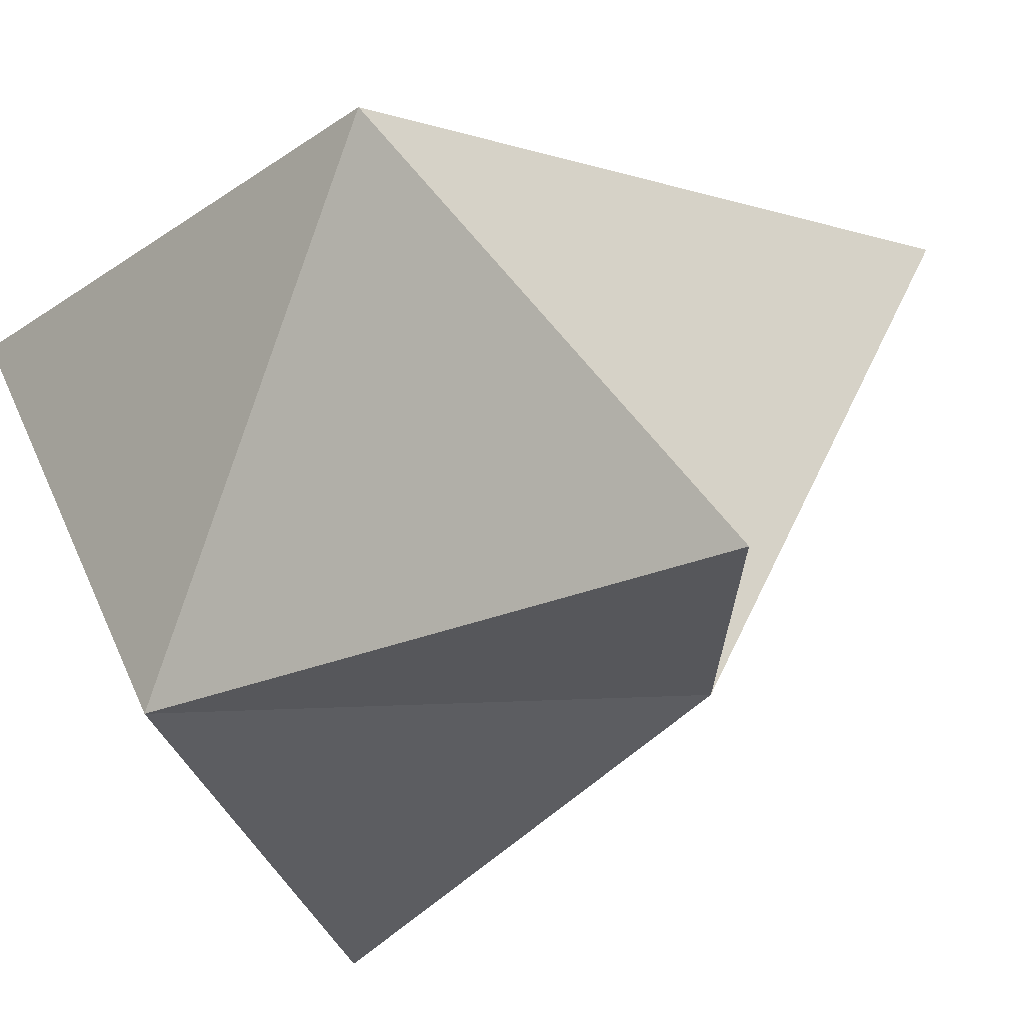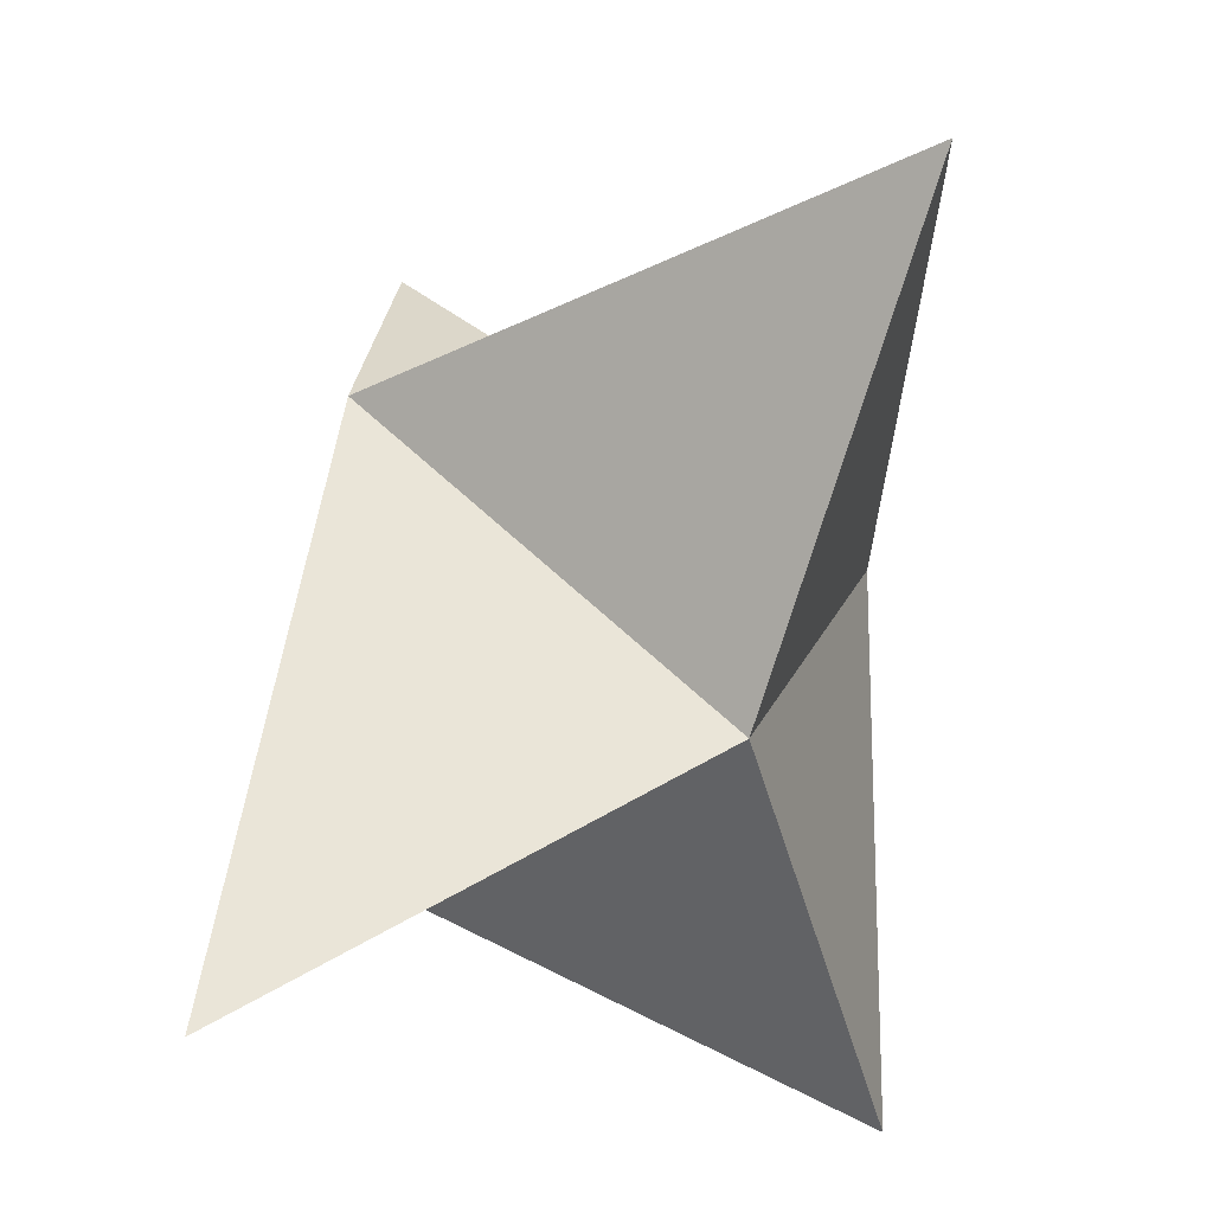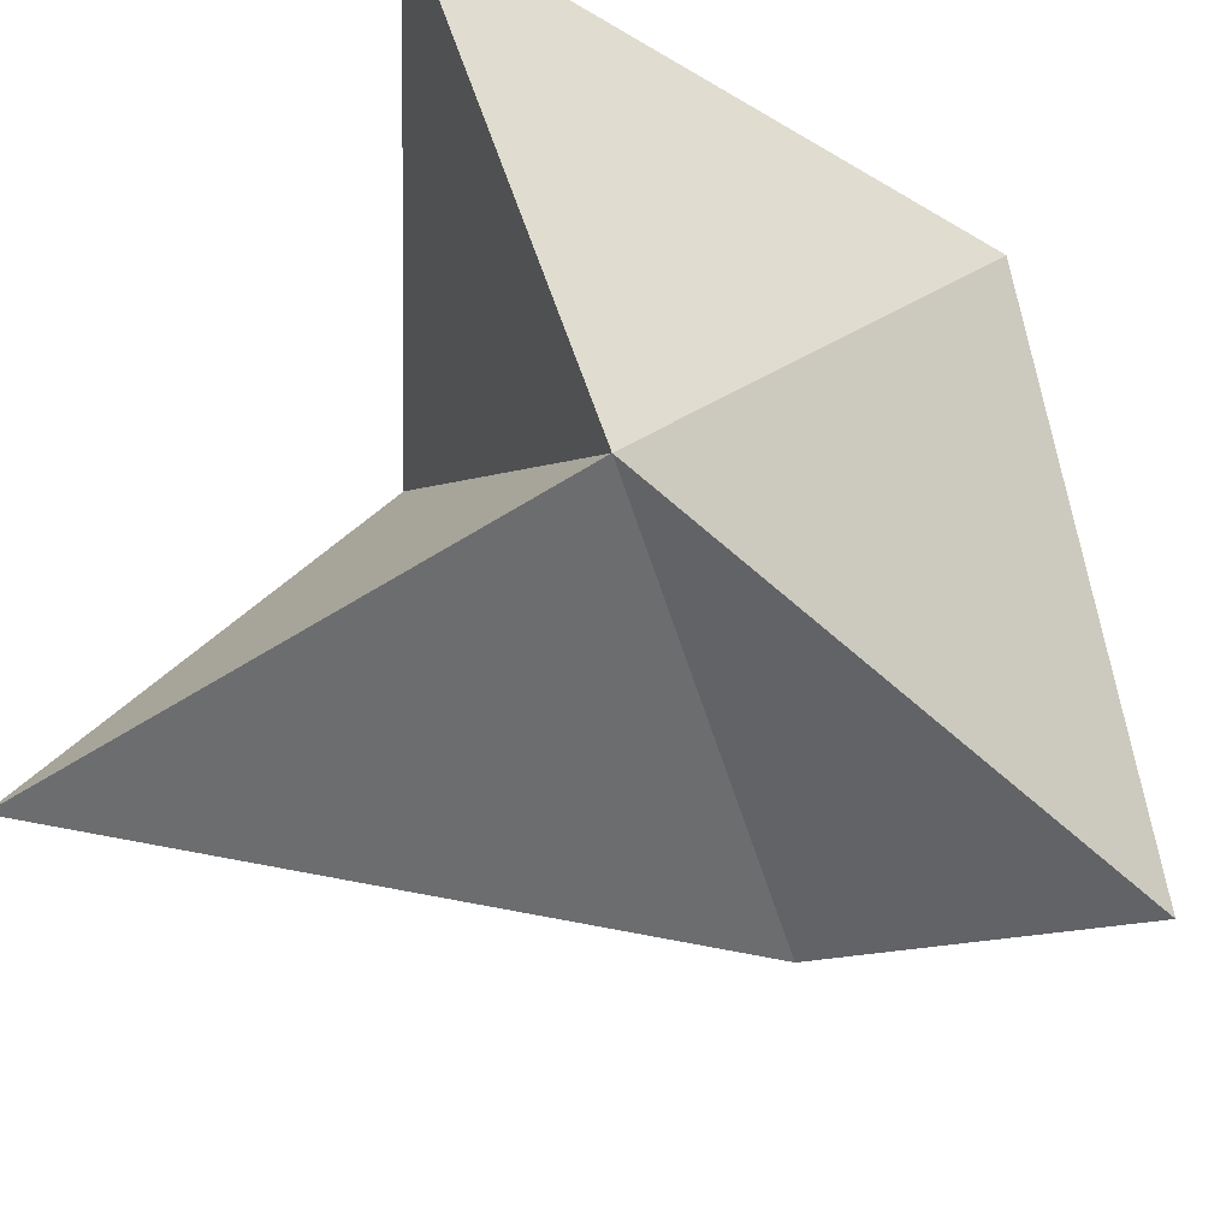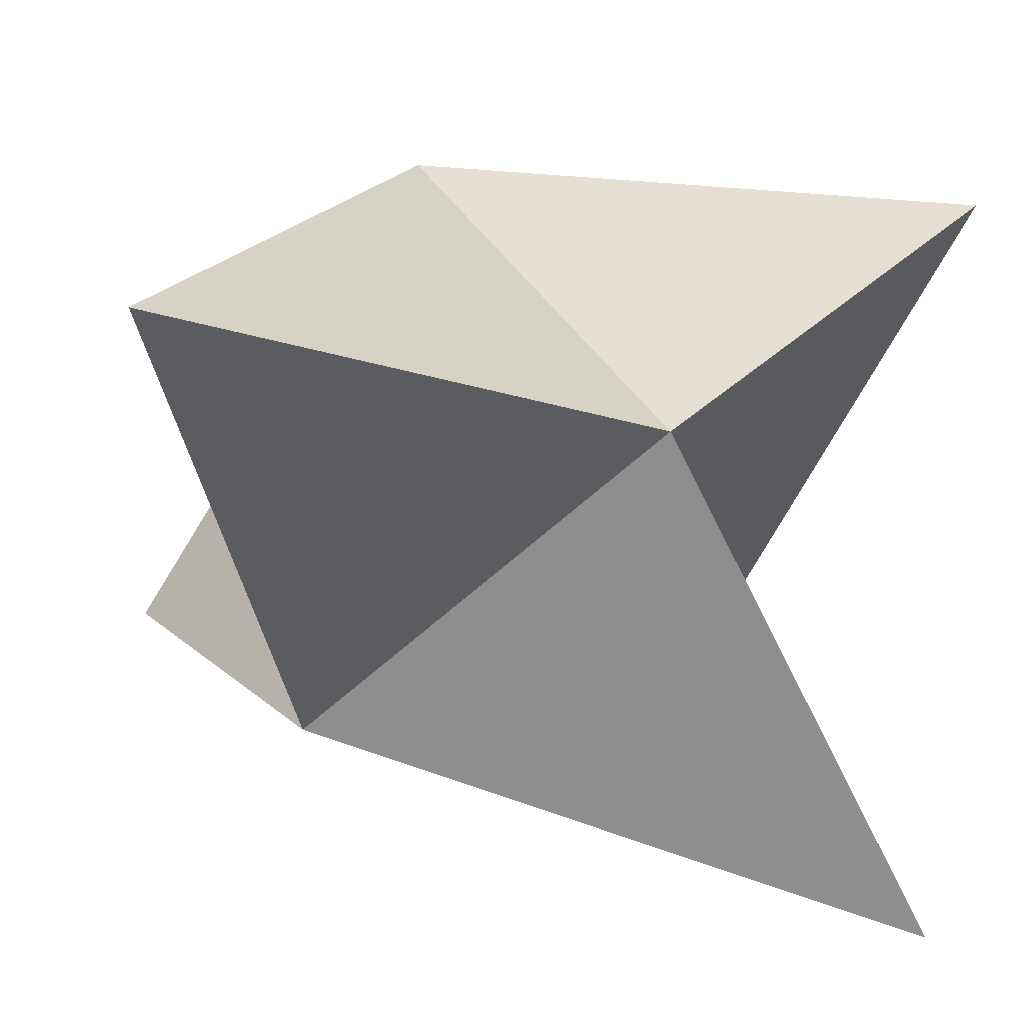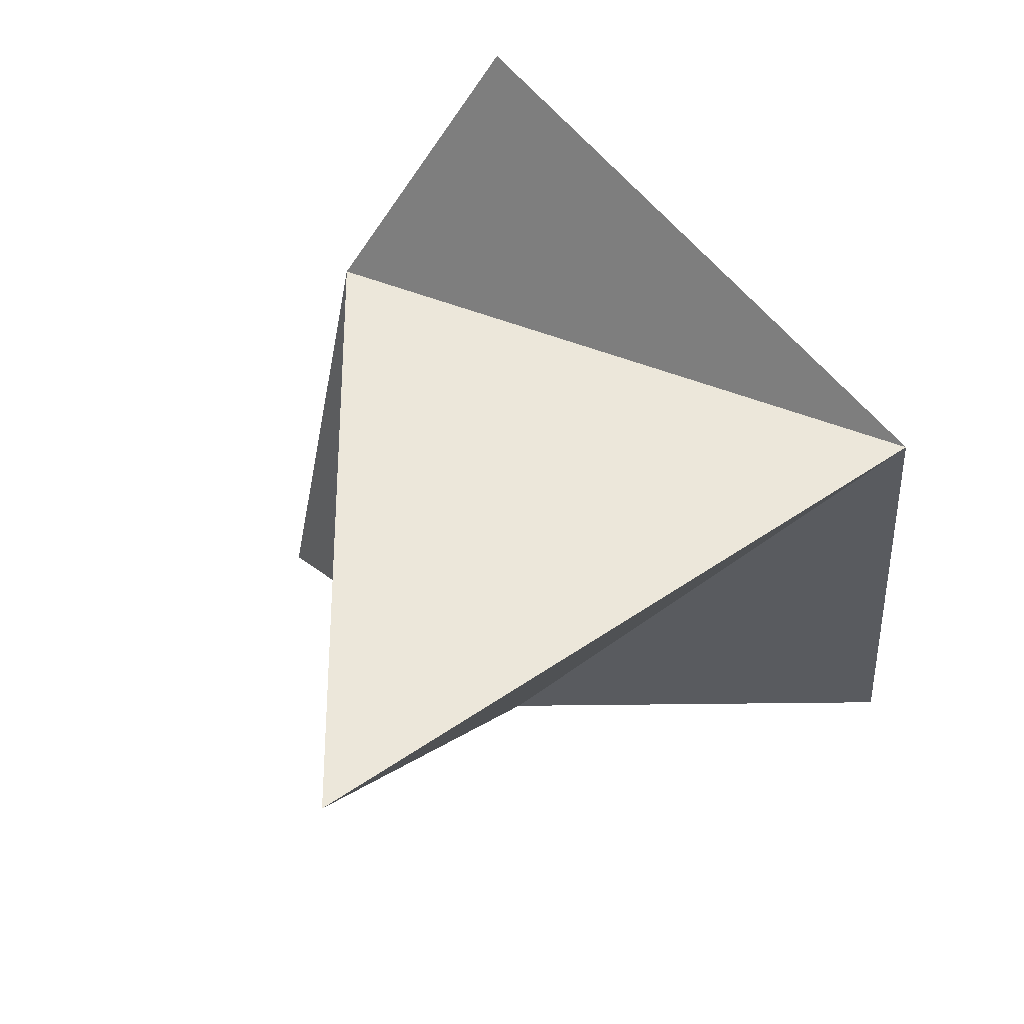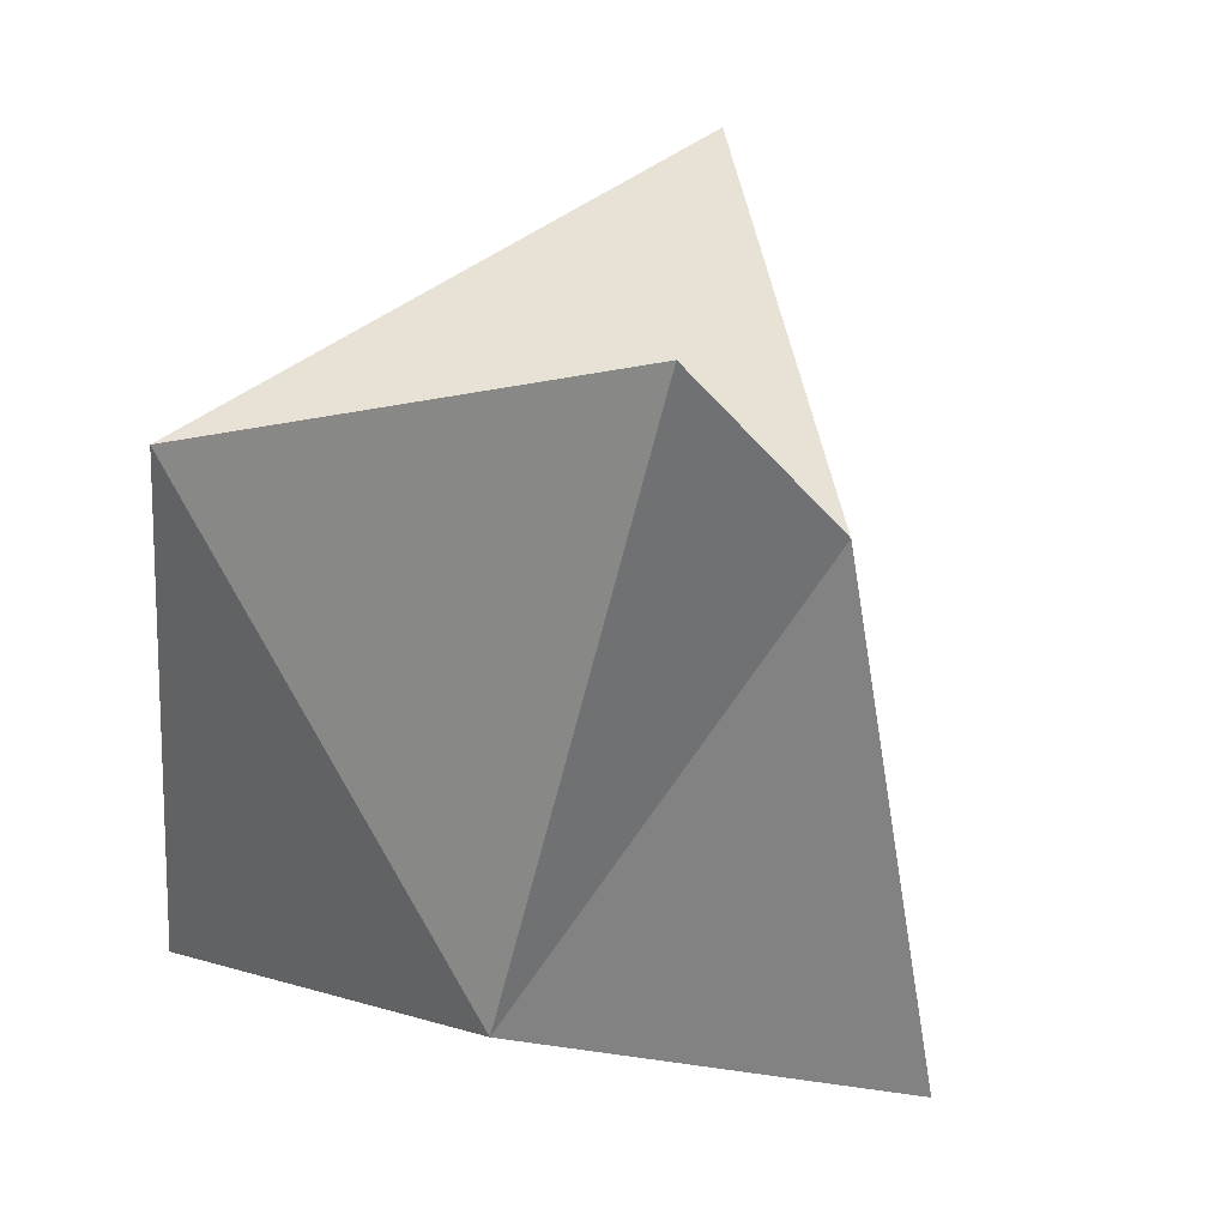
<metadata>
{"format":"obj","ext":"obj","renderer":"f3d","projection":"perspective","resolution":1024,"background":"white","views":[{"elev":-25.3,"azim":141.7,"up":"+Z"},{"elev":-26.6,"azim":-83.2,"up":"+Y"},{"elev":-49.7,"azim":61.1,"up":"+Z"},{"elev":25.5,"azim":-75.1,"up":"+Z"},{"elev":56.0,"azim":-28.8,"up":"+Y"},{"elev":39.0,"azim":143.8,"up":"+Y"}]}
</metadata>
<code>
o Cube
v 1 -1 -0.6657
v 1.433 -2.247 1.841
v -1 -1 1.334
v -1.377 -2.504 -1.223
v -0.05705 2.354 -0.6349
v 1.146 0.972 1.9
v -2.724 1.159 2.434
v -1.032 1.026 -0.6915
f 1 3 4
f 8 6 5
f 1 6 2
f 6 3 2
f 3 8 4
f 1 8 5
f 1 2 3
f 8 7 6
f 1 5 6
f 6 7 3
f 3 7 8
f 1 4 8

</code>
